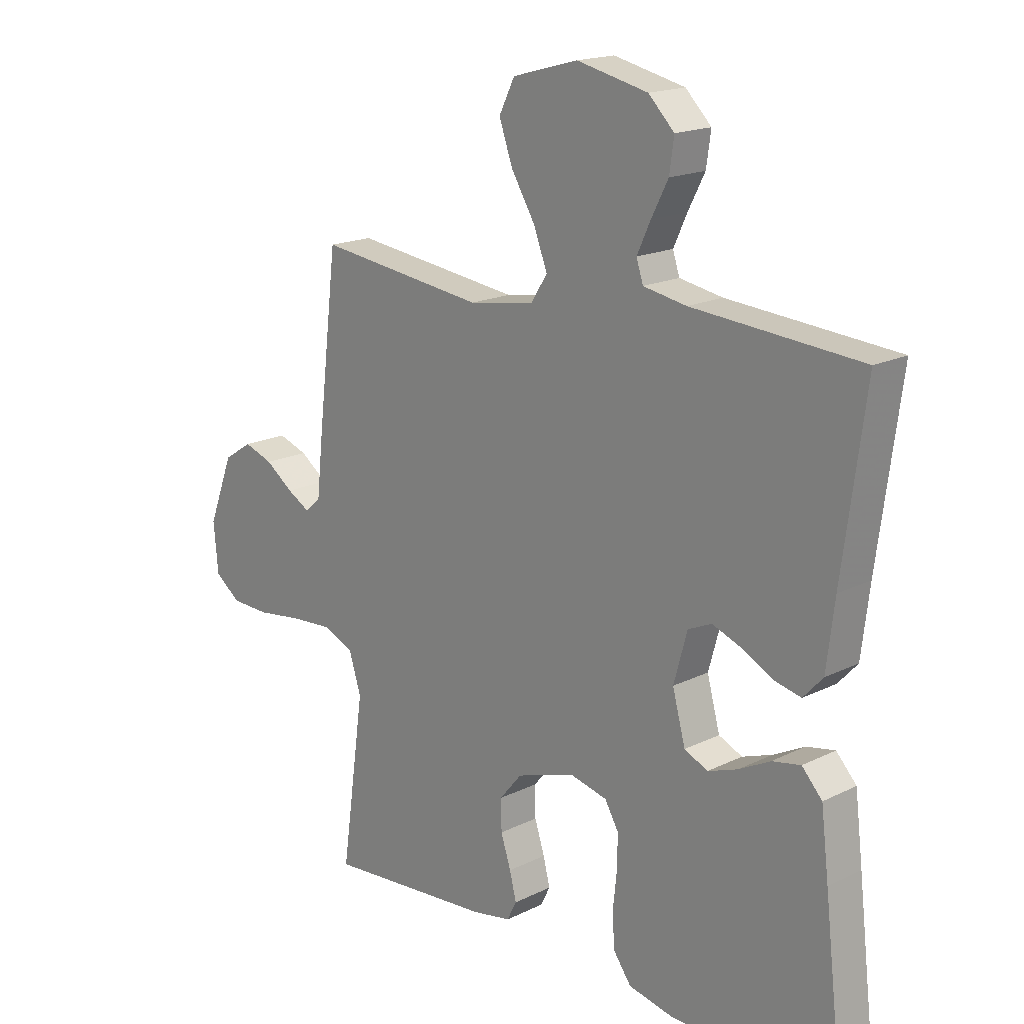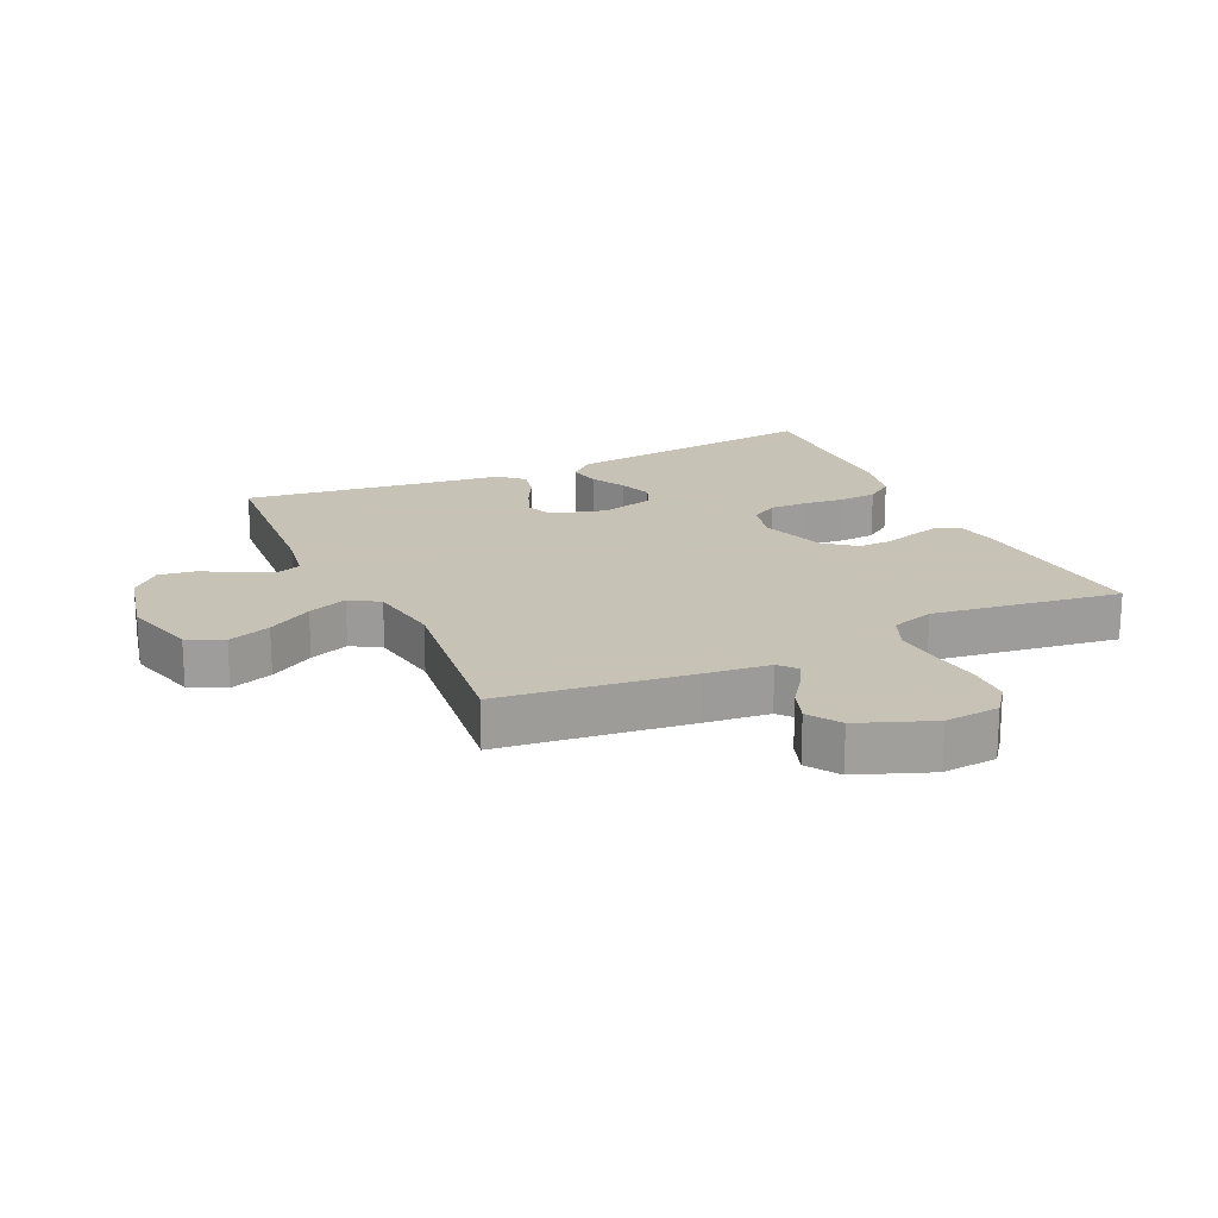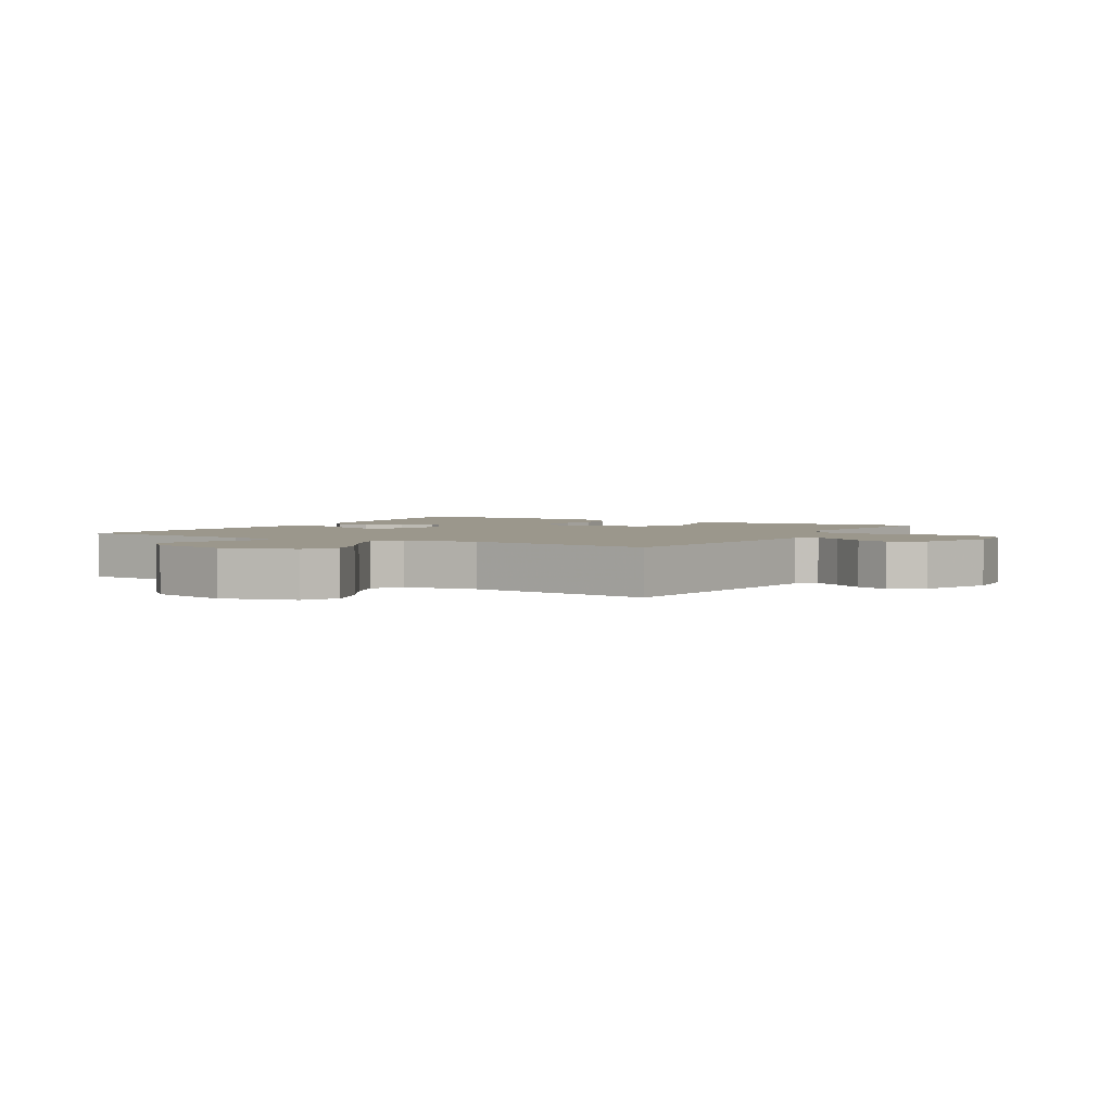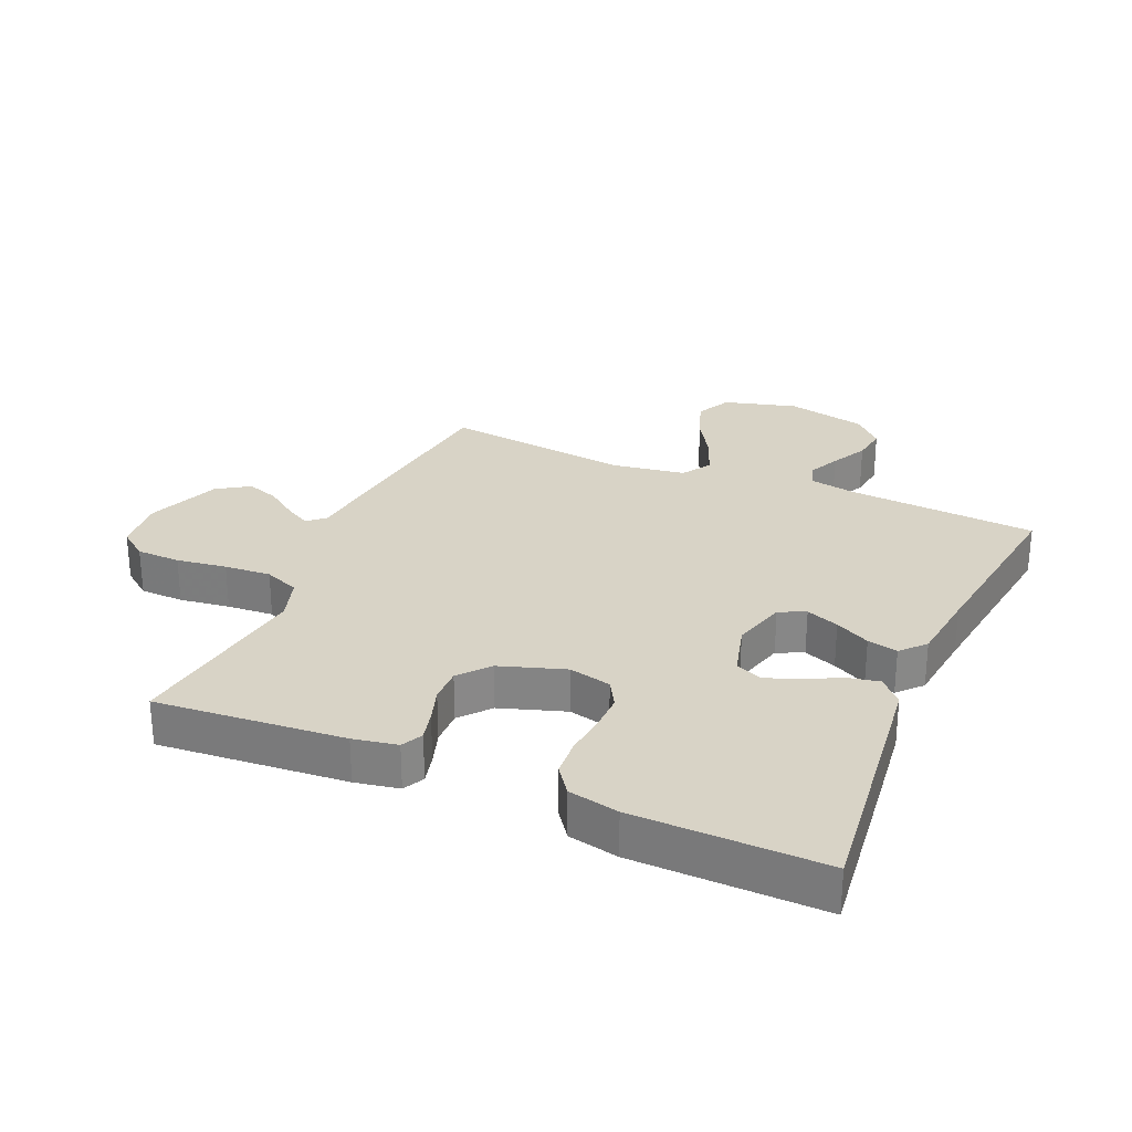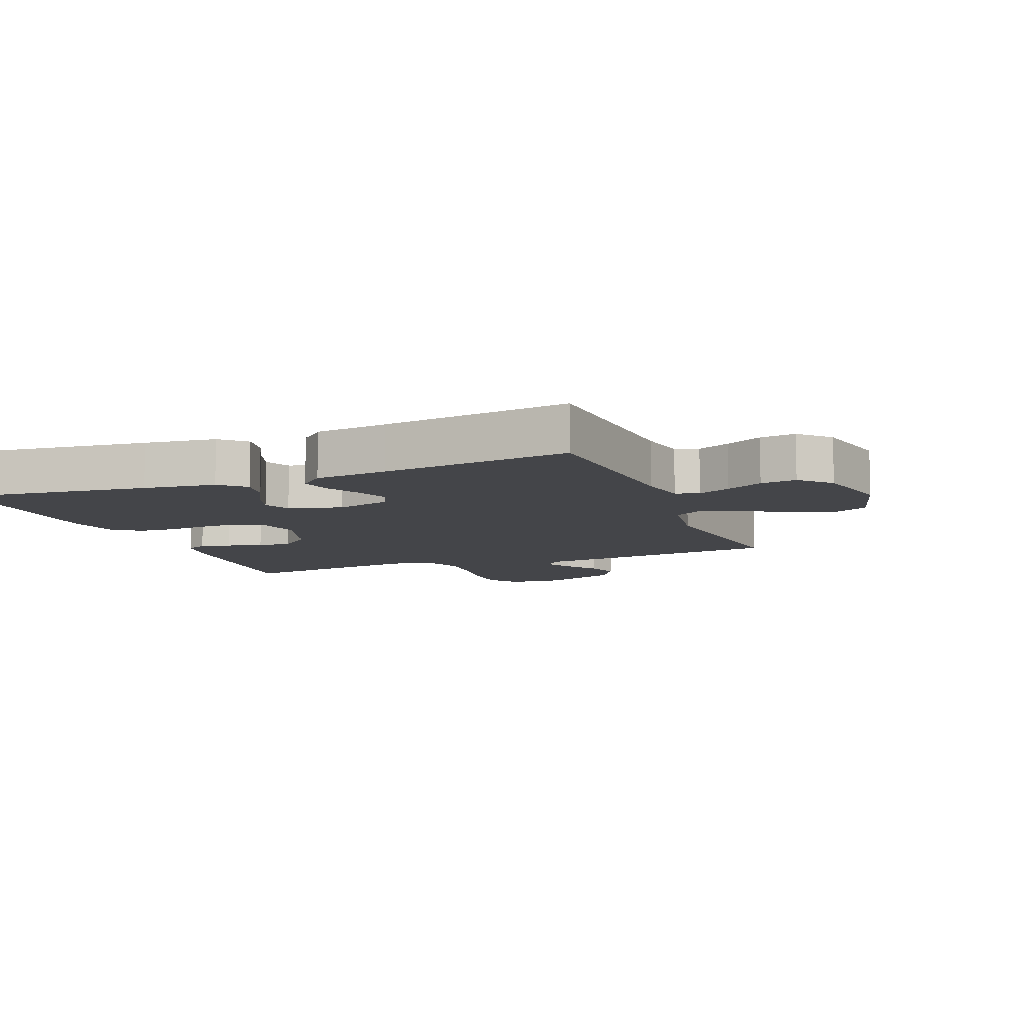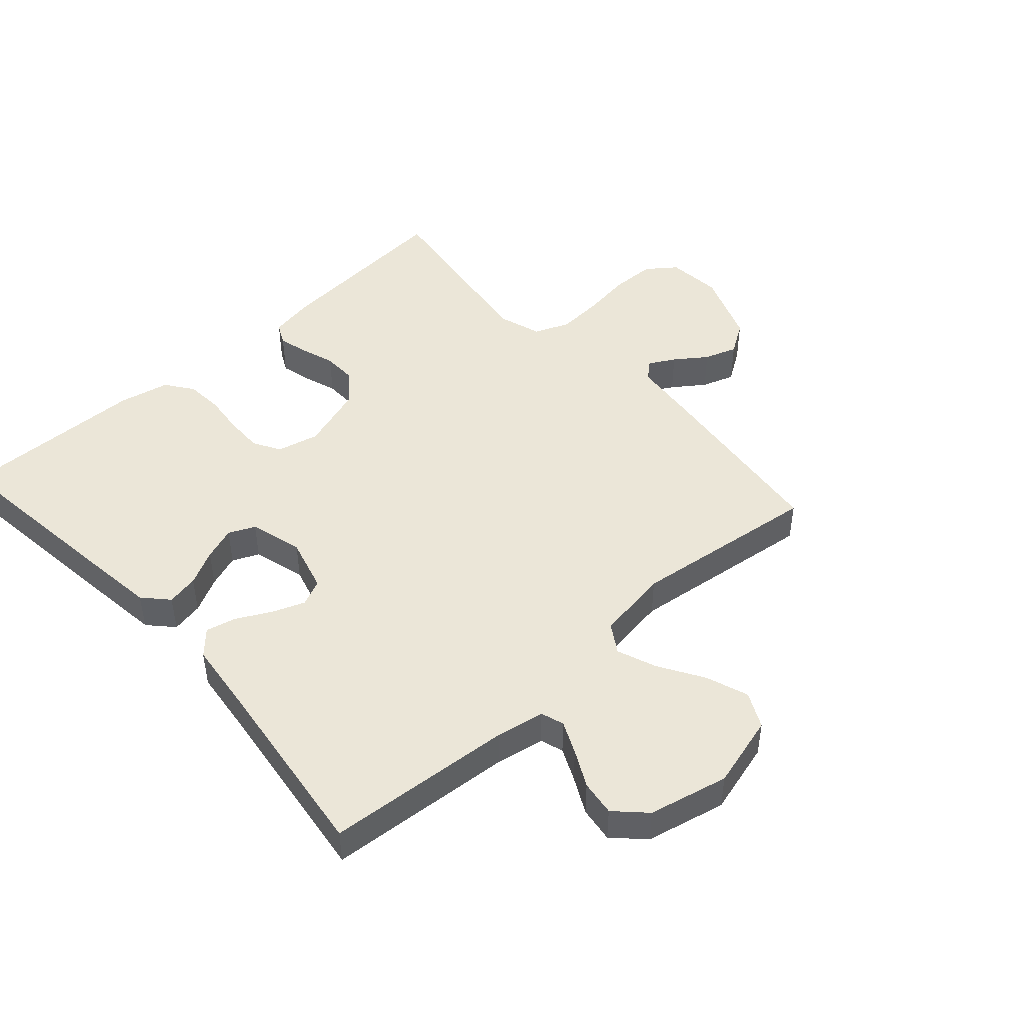
<metadata>
{"format":"obj","ext":"obj","renderer":"f3d","projection":"perspective","resolution":1024,"background":"white","views":[{"elev":17.6,"azim":-134.1,"up":"+Z"},{"elev":19.1,"azim":65.0,"up":"+Y"},{"elev":2.8,"azim":30.4,"up":"+Y"},{"elev":27.8,"azim":-156.6,"up":"+Y"},{"elev":-9.1,"azim":-68.7,"up":"+Y"},{"elev":46.6,"azim":-42.1,"up":"+Y"}]}
</metadata>
<code>
v -0.5 0.07 -0.5
v -0.465 0.07 -0.2
v -0.451 0.07 -0.085
v -0.415 0.07 -0.046
v -0.364 0.07 -0.056
v -0.308 0.07 -0.085
v -0.255 0.07 -0.104
v -0.213 0.07 -0.085
v -0.19 0.07 0
v -0.214 0.07 0.087
v -0.256 0.07 0.106
v -0.308 0.07 0.086
v -0.363 0.07 0.057
v -0.411 0.07 0.046
v -0.446 0.07 0.084
v -0.46 0.07 0.2
v -0.5 0.07 0.5
v -0.2 0.07 0.523
v -0.123 0.07 0.537
v -0.111 0.07 0.574
v -0.135 0.07 0.626
v -0.165 0.07 0.684
v -0.173 0.07 0.741
v -0.127 0.07 0.787
v 0 0.07 0.816
v 0.117 0.07 0.784
v 0.145 0.07 0.728
v 0.121 0.07 0.66
v 0.078 0.07 0.589
v 0.054 0.07 0.526
v 0.083 0.07 0.48
v 0.2 0.07 0.462
v 0.5 0.07 0.5
v 0.536 0.07 0.2
v 0.547 0.07 0.097
v 0.575 0.07 0.073
v 0.616 0.07 0.096
v 0.666 0.07 0.132
v 0.718 0.07 0.15
v 0.769 0.07 0.117
v 0.814 0.07 0
v 0.806 0.07 -0.087
v 0.76 0.07 -0.122
v 0.69 0.07 -0.124
v 0.61 0.07 -0.113
v 0.536 0.07 -0.108
v 0.48 0.07 -0.131
v 0.458 0.07 -0.2
v 0.5 0.07 -0.5
v 0.2 0.07 -0.476
v 0.13 0.07 -0.463
v 0.113 0.07 -0.429
v 0.125 0.07 -0.381
v 0.143 0.07 -0.326
v 0.144 0.07 -0.271
v 0.104 0.07 -0.223
v 0 0.07 -0.189
v -0.067 0.07 -0.205
v -0.092 0.07 -0.248
v -0.091 0.07 -0.308
v -0.084 0.07 -0.373
v -0.088 0.07 -0.433
v -0.12 0.07 -0.477
v -0.2 0.07 -0.494
v -0.5 0 -0.5
v -0.465 0 -0.2
v -0.451 0 -0.085
v -0.415 0 -0.046
v -0.364 0 -0.056
v -0.308 0 -0.085
v -0.255 0 -0.104
v -0.213 0 -0.085
v -0.19 0 0
v -0.214 0 0.087
v -0.256 0 0.106
v -0.308 0 0.086
v -0.363 0 0.057
v -0.411 0 0.046
v -0.446 0 0.084
v -0.46 0 0.2
v -0.5 0 0.5
v -0.2 0 0.523
v -0.123 0 0.537
v -0.111 0 0.574
v -0.135 0 0.626
v -0.165 0 0.684
v -0.173 0 0.741
v -0.127 0 0.787
v 0 0 0.816
v 0.117 0 0.784
v 0.145 0 0.728
v 0.121 0 0.66
v 0.078 0 0.589
v 0.054 0 0.526
v 0.083 0 0.48
v 0.2 0 0.462
v 0.5 0 0.5
v 0.536 0 0.2
v 0.547 0 0.097
v 0.575 0 0.073
v 0.616 0 0.096
v 0.666 0 0.132
v 0.718 0 0.15
v 0.769 0 0.117
v 0.814 0 0
v 0.806 0 -0.087
v 0.76 0 -0.122
v 0.69 0 -0.124
v 0.61 0 -0.113
v 0.536 0 -0.108
v 0.48 0 -0.131
v 0.458 0 -0.2
v 0.5 0 -0.5
v 0.2 0 -0.476
v 0.13 0 -0.463
v 0.113 0 -0.429
v 0.125 0 -0.381
v 0.143 0 -0.326
v 0.144 0 -0.271
v 0.104 0 -0.223
v 0 0 -0.189
v -0.067 0 -0.205
v -0.092 0 -0.248
v -0.091 0 -0.308
v -0.084 0 -0.373
v -0.088 0 -0.433
v -0.12 0 -0.477
v -0.2 0 -0.494
f 60 61 62 63
f 59 60 63 64
f 51 52 53 54
f 49 50 51 54
f 48 49 54 55
f 47 48 55 56
f 42 43 44 45
f 42 45 46
f 41 42 46
f 40 41 46
f 37 38 39 40
f 36 37 40 46
f 35 36 46 47
f 32 33 34 35
f 31 32 35 47
f 26 27 28 29
f 26 29 30
f 25 26 30
f 24 25 30
f 21 22 23 24
f 20 21 24 30
f 19 20 30 31
f 16 17 18
f 12 13 14 15
f 11 12 15 16
f 10 11 16 18
f 3 4 5 6
f 3 6 7
f 2 3 7
f 59 64 1 2
f 58 59 2 7
f 57 58 7 8
f 56 57 8 9
f 19 31 47 56
f 18 19 56
f 9 10 18 56
f 127 126 125 124
f 128 127 124 123
f 118 117 116 115
f 118 115 114 113
f 119 118 113 112
f 120 119 112 111
f 109 108 107 106
f 110 109 106
f 110 106 105
f 110 105 104
f 104 103 102 101
f 110 104 101 100
f 111 110 100 99
f 99 98 97 96
f 111 99 96 95
f 93 92 91 90
f 94 93 90
f 94 90 89
f 94 89 88
f 88 87 86 85
f 94 88 85 84
f 95 94 84 83
f 82 81 80
f 79 78 77 76
f 80 79 76 75
f 82 80 75 74
f 70 69 68 67
f 71 70 67
f 71 67 66
f 66 65 128 123
f 71 66 123 122
f 72 71 122 121
f 73 72 121 120
f 120 111 95 83
f 120 83 82
f 120 82 74 73
f 1 65 66 2
f 2 66 67 3
f 3 67 68 4
f 4 68 69 5
f 5 69 70 6
f 6 70 71 7
f 7 71 72 8
f 8 72 73 9
f 9 73 74 10
f 10 74 75 11
f 11 75 76 12
f 12 76 77 13
f 13 77 78 14
f 14 78 79 15
f 15 79 80 16
f 16 80 81 17
f 17 81 82 18
f 18 82 83 19
f 19 83 84 20
f 20 84 85 21
f 21 85 86 22
f 22 86 87 23
f 23 87 88 24
f 24 88 89 25
f 25 89 90 26
f 26 90 91 27
f 27 91 92 28
f 28 92 93 29
f 29 93 94 30
f 30 94 95 31
f 31 95 96 32
f 32 96 97 33
f 33 97 98 34
f 34 98 99 35
f 35 99 100 36
f 36 100 101 37
f 37 101 102 38
f 38 102 103 39
f 39 103 104 40
f 40 104 105 41
f 41 105 106 42
f 42 106 107 43
f 43 107 108 44
f 44 108 109 45
f 45 109 110 46
f 46 110 111 47
f 47 111 112 48
f 48 112 113 49
f 49 113 114 50
f 50 114 115 51
f 51 115 116 52
f 52 116 117 53
f 53 117 118 54
f 54 118 119 55
f 55 119 120 56
f 56 120 121 57
f 57 121 122 58
f 58 122 123 59
f 59 123 124 60
f 60 124 125 61
f 61 125 126 62
f 62 126 127 63
f 63 127 128 64
f 64 128 65 1

</code>
